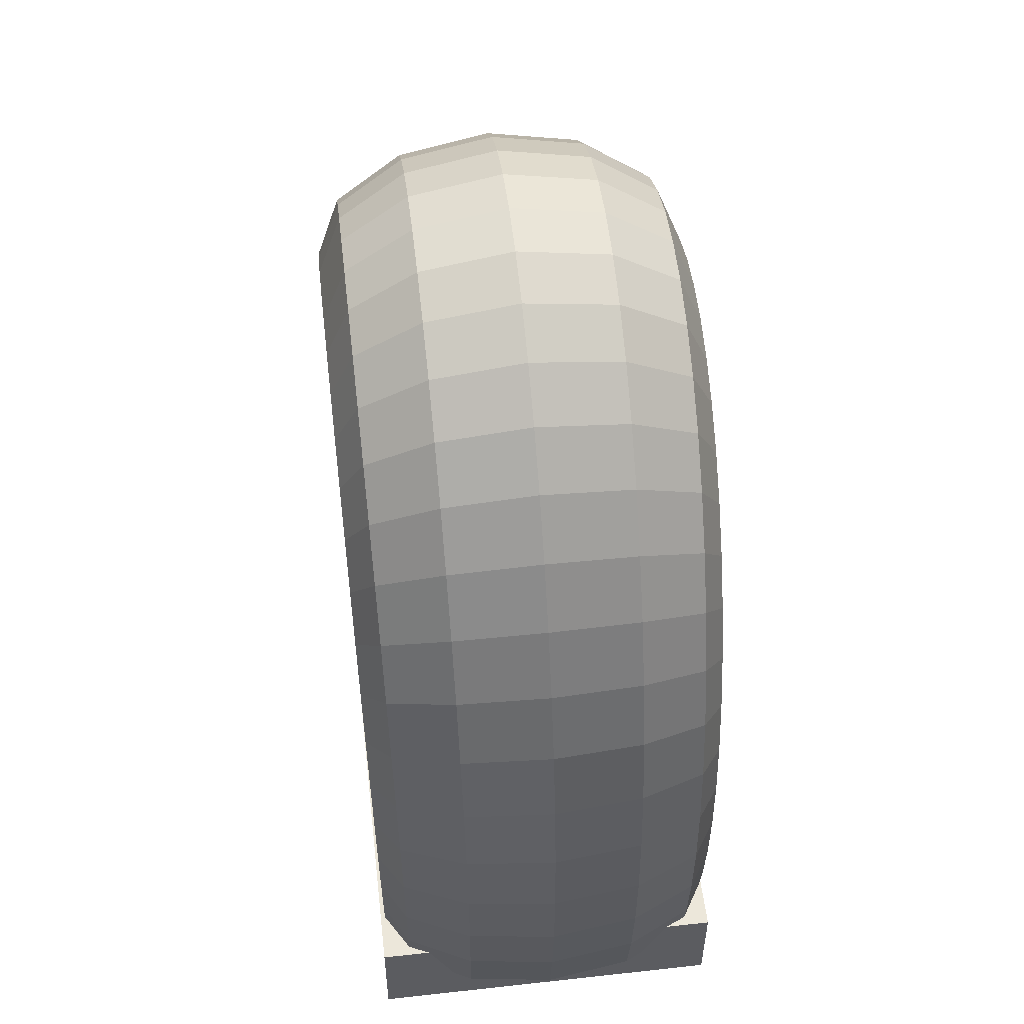
<metadata>
{"format":"obj","ext":"obj","renderer":"f3d","projection":"perspective","resolution":1024,"background":"white","views":[{"elev":53.1,"azim":-96.7,"up":"+Y"}]}
</metadata>
<code>
o トーラス
v 0.5297 -0.09604 0
v 0.5155 -0.09535 0.125
v 0.4768 -0.09485 0.2165
v 0.4238 -0.09467 0.25
v 0.3708 -0.09485 0.2165
v 0.332 -0.09535 0.125
v 0.3178 -0.09604 0
v 0.332 -0.09672 -0.125
v 0.3708 -0.09722 -0.2165
v 0.4238 -0.0974 -0.25
v 0.4768 -0.09722 -0.2165
v 0.5155 -0.09672 -0.125
v 0.5252 0.0208 -0.000638
v 0.5111 0.01835 0.1244
v 0.4727 0.0103 0.2159
v 0.4202 -0.001205 0.2495
v 0.3676 -0.01307 0.2161
v 0.3292 -0.02212 0.1246
v 0.3151 -0.02594 -0.000383
v 0.3292 -0.02349 -0.1254
v 0.3676 -0.01544 -0.217
v 0.4202 -0.003936 -0.2505
v 0.4727 0.00793 -0.2171
v 0.5111 0.01698 -0.1256
v 0.5117 0.1356 -0.001265
v 0.498 0.1301 0.1238
v 0.4605 0.1136 0.2154
v 0.4094 0.09066 0.249
v 0.3582 0.06731 0.2156
v 0.3207 0.04985 0.1242
v 0.307 0.04296 -0.000759
v 0.3207 0.04849 -0.1258
v 0.3582 0.06495 -0.2174
v 0.4094 0.08793 -0.251
v 0.4605 0.1113 -0.2177
v 0.498 0.1287 -0.1262
v 0.4894 0.2465 -0.001871
v 0.4763 0.238 0.1232
v 0.4405 0.2134 0.2148
v 0.3915 0.1794 0.2485
v 0.3426 0.1449 0.2152
v 0.3068 0.1193 0.1238
v 0.2936 0.1095 -0.001122
v 0.3068 0.118 -0.1262
v 0.3426 0.1426 -0.2178
v 0.3915 0.1766 -0.2515
v 0.4405 0.2111 -0.2182
v 0.4763 0.2366 -0.1268
v 0.4588 0.3515 -0.002444
v 0.4465 0.3402 0.1226
v 0.4129 0.3079 0.2143
v 0.367 0.2634 0.248
v 0.3211 0.2184 0.2148
v 0.2876 0.1852 0.1235
v 0.2753 0.1725 -0.001466
v 0.2876 0.1838 -0.1265
v 0.3211 0.2161 -0.2182
v 0.367 0.2606 -0.252
v 0.4129 0.3056 -0.2187
v 0.4465 0.3388 -0.1274
v 0.4203 0.4489 -0.002976
v 0.409 0.4349 0.1221
v 0.3782 0.3956 0.2138
v 0.3362 0.3412 0.2476
v 0.2942 0.2866 0.2144
v 0.2634 0.2462 0.1231
v 0.2522 0.2309 -0.001785
v 0.2634 0.2448 -0.1269
v 0.2942 0.2842 -0.2186
v 0.3362 0.3385 -0.2524
v 0.3782 0.3932 -0.2192
v 0.409 0.4336 -0.1279
v 0.3746 0.5369 -0.003456
v 0.3645 0.5206 0.1216
v 0.3371 0.4748 0.2134
v 0.2997 0.4117 0.2472
v 0.2622 0.3482 0.2141
v 0.2348 0.3014 0.1228
v 0.2247 0.2837 -0.002074
v 0.2348 0.3 -0.1272
v 0.2622 0.3458 -0.2189
v 0.2997 0.4089 -0.2528
v 0.3371 0.4724 -0.2196
v 0.3645 0.5193 -0.1284
v 0.3225 0.6141 -0.003878
v 0.3138 0.5957 0.1212
v 0.2902 0.5443 0.213
v 0.258 0.4734 0.2469
v 0.2257 0.4022 0.2138
v 0.2021 0.3498 0.1226
v 0.1935 0.33 -0.002327
v 0.2021 0.3484 -0.1274
v 0.2257 0.3999 -0.2192
v 0.258 0.4707 -0.2531
v 0.2902 0.5419 -0.22
v 0.3138 0.5944 -0.1288
v 0.2649 0.6791 -0.004233
v 0.2578 0.6591 0.1209
v 0.2384 0.6028 0.2127
v 0.2119 0.5255 0.2466
v 0.1854 0.4478 0.2135
v 0.166 0.3905 0.1223
v 0.1589 0.3691 -0.00254
v 0.166 0.3892 -0.1277
v 0.1854 0.4454 -0.2195
v 0.2119 0.5227 -0.2534
v 0.2384 0.6004 -0.2203
v 0.2578 0.6577 -0.1291
v 0.2027 0.7309 -0.004516
v 0.1973 0.7095 0.1206
v 0.1825 0.6494 0.2124
v 0.1622 0.5669 0.2464
v 0.1419 0.484 0.2134
v 0.1271 0.423 0.1222
v 0.1216 0.4001 -0.00271
v 0.1271 0.4216 -0.1278
v 0.1419 0.4817 -0.2197
v 0.1622 0.5642 -0.2536
v 0.1825 0.647 -0.2206
v 0.1973 0.7081 -0.1294
v 0.1371 0.7686 -0.004722
v 0.1334 0.7461 0.1204
v 0.1234 0.6833 0.2123
v 0.1097 0.597 0.2462
v 0.09598 0.5104 0.2132
v 0.08594 0.4466 0.122
v 0.08226 0.4227 -0.002833
v 0.08594 0.4452 -0.128
v 0.09598 0.508 -0.2198
v 0.1097 0.5943 -0.2538
v 0.1234 0.6809 -0.2208
v 0.1334 0.7447 -0.1296
v 0.06914 0.7914 -0.004846
v 0.06729 0.7683 0.1203
v 0.06223 0.7038 0.2122
v 0.05532 0.6153 0.2461
v 0.0484 0.5264 0.2131
v 0.04334 0.4609 0.122
v 0.04149 0.4364 -0.002908
v 0.04334 0.4595 -0.128
v 0.0484 0.524 -0.2199
v 0.05532 0.6126 -0.2539
v 0.06223 0.7015 -0.2209
v 0.06729 0.7669 -0.1297
v 0 0.7991 -0.004888
v 0 0.7758 0.1202
v 0 0.7107 0.2121
v 0 0.6214 0.2461
v 0 0.5317 0.2131
v 0 0.4657 0.1219
v 0 0.441 -0.002933
v 0 0.4643 -0.1281
v 0 0.5293 -0.2199
v 0 0.6187 -0.2539
v 0 0.7084 -0.2209
v 0 0.7744 -0.1298
v -0.06914 0.7914 -0.004846
v -0.06729 0.7683 0.1203
v -0.06223 0.7038 0.2122
v -0.05532 0.6153 0.2461
v -0.0484 0.5264 0.2131
v -0.04334 0.4609 0.122
v -0.04149 0.4364 -0.002908
v -0.04334 0.4595 -0.128
v -0.0484 0.524 -0.2199
v -0.05532 0.6126 -0.2539
v -0.06223 0.7015 -0.2209
v -0.06729 0.7669 -0.1297
v -0.1371 0.7686 -0.004722
v -0.1334 0.7461 0.1204
v -0.1234 0.6833 0.2123
v -0.1097 0.597 0.2462
v -0.09598 0.5104 0.2132
v -0.08594 0.4466 0.122
v -0.08226 0.4227 -0.002833
v -0.08594 0.4452 -0.128
v -0.09598 0.508 -0.2198
v -0.1097 0.5943 -0.2538
v -0.1234 0.6809 -0.2208
v -0.1334 0.7447 -0.1296
v -0.2027 0.7309 -0.004516
v -0.1973 0.7095 0.1206
v -0.1825 0.6494 0.2124
v -0.1622 0.5669 0.2464
v -0.1419 0.484 0.2134
v -0.1271 0.423 0.1222
v -0.1216 0.4001 -0.00271
v -0.1271 0.4216 -0.1278
v -0.1419 0.4817 -0.2197
v -0.1622 0.5642 -0.2536
v -0.1825 0.647 -0.2206
v -0.1973 0.7081 -0.1294
v -0.2649 0.6791 -0.004233
v -0.2578 0.6591 0.1209
v -0.2384 0.6028 0.2127
v -0.2119 0.5255 0.2466
v -0.1854 0.4478 0.2135
v -0.166 0.3905 0.1223
v -0.1589 0.3691 -0.00254
v -0.166 0.3892 -0.1277
v -0.1854 0.4454 -0.2195
v -0.2119 0.5227 -0.2534
v -0.2384 0.6004 -0.2203
v -0.2578 0.6577 -0.1291
v -0.3225 0.6141 -0.003878
v -0.3138 0.5957 0.1212
v -0.2902 0.5443 0.213
v -0.258 0.4734 0.2469
v -0.2257 0.4022 0.2138
v -0.2021 0.3498 0.1226
v -0.1935 0.33 -0.002327
v -0.2021 0.3484 -0.1274
v -0.2257 0.3999 -0.2192
v -0.258 0.4707 -0.2531
v -0.2902 0.5419 -0.22
v -0.3138 0.5944 -0.1288
v -0.3746 0.5369 -0.003456
v -0.3645 0.5206 0.1216
v -0.3371 0.4748 0.2134
v -0.2997 0.4117 0.2472
v -0.2622 0.3482 0.2141
v -0.2348 0.3014 0.1228
v -0.2247 0.2837 -0.002074
v -0.2348 0.3 -0.1272
v -0.2622 0.3458 -0.2189
v -0.2997 0.4089 -0.2528
v -0.3371 0.4724 -0.2196
v -0.3645 0.5193 -0.1284
v -0.4203 0.4489 -0.002976
v -0.409 0.4349 0.1221
v -0.3782 0.3956 0.2138
v -0.3362 0.3412 0.2476
v -0.2942 0.2866 0.2144
v -0.2634 0.2462 0.1231
v -0.2522 0.2309 -0.001785
v -0.2634 0.2448 -0.1269
v -0.2942 0.2842 -0.2186
v -0.3362 0.3385 -0.2524
v -0.3782 0.3932 -0.2192
v -0.409 0.4336 -0.1279
v -0.4588 0.3515 -0.002444
v -0.4465 0.3402 0.1226
v -0.4129 0.3079 0.2143
v -0.367 0.2634 0.248
v -0.3211 0.2184 0.2148
v -0.2876 0.1852 0.1235
v -0.2753 0.1725 -0.001466
v -0.2876 0.1838 -0.1265
v -0.3211 0.2161 -0.2182
v -0.367 0.2606 -0.252
v -0.4129 0.3056 -0.2187
v -0.4465 0.3388 -0.1274
v -0.4894 0.2465 -0.001871
v -0.4763 0.238 0.1232
v -0.4405 0.2134 0.2148
v -0.3915 0.1794 0.2485
v -0.3426 0.1449 0.2152
v -0.3068 0.1193 0.1238
v -0.2936 0.1095 -0.001122
v -0.3068 0.118 -0.1262
v -0.3426 0.1426 -0.2178
v -0.3915 0.1766 -0.2515
v -0.4405 0.2111 -0.2182
v -0.4763 0.2366 -0.1268
v -0.5117 0.1356 -0.001265
v -0.498 0.1301 0.1238
v -0.4605 0.1136 0.2154
v -0.4094 0.09066 0.249
v -0.3582 0.06731 0.2156
v -0.3207 0.04985 0.1242
v -0.307 0.04296 -0.000759
v -0.3207 0.04849 -0.1258
v -0.3582 0.06495 -0.2174
v -0.4094 0.08793 -0.251
v -0.4605 0.1113 -0.2177
v -0.498 0.1287 -0.1262
v -0.5252 0.0208 -0.000638
v -0.5111 0.01835 0.1244
v -0.4727 0.0103 0.2159
v -0.4202 -0.001205 0.2495
v -0.3676 -0.01307 0.2161
v -0.3292 -0.02212 0.1246
v -0.3151 -0.02594 -0.000383
v -0.3292 -0.02349 -0.1254
v -0.3676 -0.01544 -0.217
v -0.4202 -0.003936 -0.2505
v -0.4727 0.00793 -0.2171
v -0.5111 0.01698 -0.1256
v -0.5297 -0.09604 -0
v -0.5155 -0.09535 0.125
v -0.4768 -0.09485 0.2165
v -0.4238 -0.09467 0.25
v -0.3708 -0.09485 0.2165
v -0.332 -0.09535 0.125
v -0.3178 -0.09604 -0
v -0.332 -0.09672 -0.125
v -0.3708 -0.09722 -0.2165
v -0.4238 -0.0974 -0.25
v -0.4768 -0.09722 -0.2165
v -0.5155 -0.09672 -0.125
v -0.5252 -0.2129 0.000638
v -0.5111 -0.2091 0.1256
v -0.4727 -0.2 0.2171
v -0.4202 -0.1881 0.2505
v -0.3676 -0.1766 0.217
v -0.3292 -0.1686 0.1254
v -0.3151 -0.1661 0.000383
v -0.3292 -0.17 -0.1246
v -0.3676 -0.179 -0.2161
v -0.4202 -0.1909 -0.2495
v -0.4727 -0.2024 -0.2159
v -0.5111 -0.2104 -0.1244
v -0.5117 -0.3277 0.001265
v -0.498 -0.3208 0.1262
v -0.4605 -0.3034 0.2177
v -0.4094 -0.28 0.251
v -0.3582 -0.257 0.2174
v -0.3207 -0.2406 0.1258
v -0.307 -0.235 0.000759
v -0.3207 -0.2419 -0.1242
v -0.3582 -0.2594 -0.2156
v -0.4094 -0.2827 -0.249
v -0.4605 -0.3057 -0.2154
v -0.498 -0.3222 -0.1238
v -0.4894 -0.4386 0.001871
v -0.4763 -0.4287 0.1268
v -0.4405 -0.4031 0.2182
v -0.3915 -0.3687 0.2515
v -0.3426 -0.3346 0.2178
v -0.3068 -0.3101 0.1262
v -0.2936 -0.3016 0.001122
v -0.3068 -0.3114 -0.1238
v -0.3426 -0.337 -0.2152
v -0.3915 -0.3714 -0.2485
v -0.4405 -0.4055 -0.2148
v -0.4763 -0.4301 -0.1232
v -0.367 -0.4527 0.252
v -0.3211 -0.4081 0.2182
v -0.2876 -0.3759 0.1265
v -0.2753 -0.3646 0.001466
v -0.2876 -0.3772 -0.1235
v -0.3211 -0.4105 -0.2148
v -0.367 -0.4554 -0.248
v -0.2942 -0.4763 0.2186
v -0.2634 -0.4369 0.1269
v -0.2522 -0.423 0.001785
v -0.2634 -0.4383 -0.1231
v -0.2942 -0.4787 -0.2144
v -0.2247 -0.4758 0.002074
v 0.2247 -0.4758 0.002074
v 0.2942 -0.4763 0.2186
v 0.2634 -0.4369 0.1269
v 0.2522 -0.423 0.001785
v 0.2634 -0.4383 -0.1231
v 0.2942 -0.4787 -0.2144
v 0.367 -0.4527 0.252
v 0.3211 -0.4081 0.2182
v 0.2876 -0.3759 0.1265
v 0.2753 -0.3646 0.001466
v 0.2876 -0.3772 -0.1235
v 0.3211 -0.4105 -0.2148
v 0.367 -0.4554 -0.248
v 0.4894 -0.4386 0.001871
v 0.4763 -0.4287 0.1268
v 0.4405 -0.4031 0.2182
v 0.3915 -0.3687 0.2515
v 0.3426 -0.3346 0.2178
v 0.3068 -0.3101 0.1262
v 0.2936 -0.3016 0.001122
v 0.3068 -0.3114 -0.1238
v 0.3426 -0.337 -0.2152
v 0.3915 -0.3714 -0.2485
v 0.4405 -0.4055 -0.2148
v 0.4763 -0.4301 -0.1232
v 0.5117 -0.3277 0.001265
v 0.498 -0.3208 0.1262
v 0.4605 -0.3034 0.2177
v 0.4094 -0.28 0.251
v 0.3582 -0.257 0.2174
v 0.3207 -0.2406 0.1258
v 0.307 -0.235 0.000759
v 0.3207 -0.2419 -0.1242
v 0.3582 -0.2594 -0.2156
v 0.4094 -0.2827 -0.249
v 0.4605 -0.3057 -0.2154
v 0.498 -0.3222 -0.1238
v 0.5252 -0.2129 0.000638
v 0.5111 -0.2091 0.1256
v 0.4727 -0.2 0.2171
v 0.4202 -0.1881 0.2505
v 0.3676 -0.1766 0.217
v 0.3292 -0.1686 0.1254
v 0.3151 -0.1661 0.000383
v 0.3292 -0.17 -0.1246
v 0.3676 -0.179 -0.2161
v 0.4202 -0.1909 -0.2495
v 0.4727 -0.2024 -0.2159
v 0.5111 -0.2104 -0.1244
v -0.4664 -0.4937 0.2531
v -0.4664 -0.342 0.2535
v -0.4664 -0.4947 -0.2556
v -0.4664 -0.343 -0.2551
v 0.4664 -0.4937 0.2531
v 0.4664 -0.342 0.2535
v 0.4664 -0.4947 -0.2556
v 0.4664 -0.343 -0.2551
f 13 2 1
f 2 15 3
f 15 4 3
f 16 5 4
f 17 6 5
f 6 19 7
f 19 8 7
f 20 9 8
f 21 10 9
f 22 11 10
f 23 12 11
f 24 1 12
f 25 14 13
f 26 15 14
f 27 16 15
f 28 17 16
f 17 30 18
f 30 19 18
f 31 20 19
f 32 21 20
f 21 34 22
f 22 35 23
f 23 36 24
f 36 13 24
f 25 38 26
f 38 27 26
f 39 28 27
f 28 41 29
f 29 42 30
f 30 43 31
f 43 32 31
f 44 33 32
f 33 46 34
f 34 47 35
f 35 48 36
f 48 25 36
f 37 50 38
f 38 51 39
f 39 52 40
f 52 41 40
f 41 54 42
f 54 43 42
f 55 44 43
f 56 45 44
f 45 58 46
f 58 47 46
f 59 48 47
f 60 37 48
f 61 50 49
f 50 63 51
f 63 52 51
f 64 53 52
f 53 66 54
f 66 55 54
f 67 56 55
f 68 57 56
f 69 58 57
f 70 59 58
f 71 60 59
f 60 61 49
f 73 62 61
f 74 63 62
f 75 64 63
f 76 65 64
f 77 66 65
f 78 67 66
f 67 80 68
f 80 69 68
f 81 70 69
f 82 71 70
f 71 84 72
f 84 61 72
f 85 74 73
f 74 87 75
f 87 76 75
f 88 77 76
f 77 90 78
f 90 79 78
f 91 80 79
f 92 81 80
f 81 94 82
f 82 95 83
f 95 84 83
f 96 73 84
f 97 86 85
f 86 99 87
f 87 100 88
f 100 89 88
f 89 102 90
f 102 91 90
f 103 92 91
f 104 93 92
f 105 94 93
f 106 95 94
f 107 96 95
f 108 85 96
f 97 110 98
f 110 99 98
f 111 100 99
f 112 101 100
f 113 102 101
f 114 103 102
f 115 104 103
f 116 105 104
f 105 118 106
f 106 119 107
f 119 108 107
f 120 97 108
f 121 110 109
f 122 111 110
f 123 112 111
f 124 113 112
f 113 126 114
f 126 115 114
f 127 116 115
f 128 117 116
f 129 118 117
f 130 119 118
f 131 120 119
f 132 109 120
f 133 122 121
f 134 123 122
f 123 136 124
f 136 125 124
f 137 126 125
f 138 127 126
f 127 140 128
f 140 129 128
f 129 142 130
f 142 131 130
f 143 132 131
f 144 121 132
f 145 134 133
f 146 135 134
f 147 136 135
f 136 149 137
f 137 150 138
f 150 139 138
f 151 140 139
f 152 141 140
f 153 142 141
f 154 143 142
f 155 144 143
f 144 145 133
f 157 146 145
f 158 147 146
f 159 148 147
f 160 149 148
f 161 150 149
f 162 151 150
f 151 164 152
f 164 153 152
f 153 166 154
f 154 167 155
f 155 168 156
f 156 157 145
f 169 158 157
f 158 171 159
f 159 172 160
f 172 161 160
f 173 162 161
f 174 163 162
f 175 164 163
f 176 165 164
f 177 166 165
f 178 167 166
f 179 168 167
f 180 157 168
f 181 170 169
f 182 171 170
f 183 172 171
f 172 185 173
f 185 174 173
f 186 175 174
f 187 176 175
f 188 177 176
f 177 190 178
f 190 179 178
f 179 192 180
f 192 169 180
f 193 182 181
f 182 195 183
f 195 184 183
f 196 185 184
f 197 186 185
f 198 187 186
f 199 188 187
f 200 189 188
f 201 190 189
f 202 191 190
f 203 192 191
f 204 181 192
f 205 194 193
f 206 195 194
f 207 196 195
f 208 197 196
f 209 198 197
f 198 211 199
f 211 200 199
f 200 213 201
f 201 214 202
f 202 215 203
f 203 216 204
f 216 193 204
f 217 206 205
f 218 207 206
f 207 220 208
f 220 209 208
f 221 210 209
f 222 211 210
f 223 212 211
f 212 225 213
f 225 214 213
f 226 215 214
f 227 216 215
f 228 205 216
f 229 218 217
f 230 219 218
f 231 220 219
f 220 233 221
f 233 222 221
f 234 223 222
f 235 224 223
f 224 237 225
f 237 226 225
f 238 227 226
f 227 240 228
f 240 217 228
f 229 242 230
f 242 231 230
f 231 244 232
f 244 233 232
f 245 234 233
f 246 235 234
f 247 236 235
f 248 237 236
f 237 250 238
f 250 239 238
f 251 240 239
f 252 229 240
f 253 242 241
f 254 243 242
f 255 244 243
f 244 257 245
f 257 246 245
f 258 247 246
f 247 260 248
f 260 249 248
f 261 250 249
f 262 251 250
f 251 264 252
f 264 241 252
f 253 266 254
f 266 255 254
f 267 256 255
f 256 269 257
f 269 258 257
f 270 259 258
f 271 260 259
f 272 261 260
f 273 262 261
f 262 275 263
f 275 264 263
f 276 253 264
f 277 266 265
f 278 267 266
f 279 268 267
f 280 269 268
f 281 270 269
f 282 271 270
f 283 272 271
f 272 285 273
f 273 286 274
f 274 287 275
f 275 288 276
f 276 277 265
f 277 290 278
f 290 279 278
f 291 280 279
f 292 281 280
f 293 282 281
f 294 283 282
f 295 284 283
f 284 297 285
f 297 286 285
f 298 287 286
f 299 288 287
f 300 277 288
f 301 290 289
f 302 291 290
f 303 292 291
f 304 293 292
f 305 294 293
f 306 295 294
f 295 308 296
f 308 297 296
f 297 310 298
f 298 311 299
f 299 312 300
f 300 301 289
f 301 314 302
f 302 315 303
f 303 316 304
f 304 317 305
f 305 318 306
f 318 307 306
f 319 308 307
f 320 309 308
f 321 310 309
f 322 311 310
f 323 312 311
f 312 313 301
f 325 314 313
f 326 315 314
f 315 328 316
f 328 317 316
f 329 318 317
f 330 319 318
f 331 320 319
f 320 333 321
f 333 322 321
f 334 323 322
f 323 336 324
f 324 325 313
f 337 329 328
f 338 330 329
f 330 340 331
f 340 332 331
f 341 333 332
f 342 334 333
f 344 339 338
f 345 340 339
f 346 341 340
f 341 348 342
f 357 352 351
f 358 353 352
f 359 354 353
f 354 361 355
f 366 357 356
f 367 358 357
f 368 359 358
f 369 360 359
f 370 361 360
f 371 362 361
f 375 364 363
f 376 365 364
f 377 366 365
f 378 367 366
f 379 368 367
f 380 369 368
f 381 370 369
f 370 383 371
f 383 372 371
f 384 373 372
f 385 374 373
f 386 363 374
f 375 388 376
f 376 389 377
f 377 390 378
f 390 379 378
f 391 380 379
f 380 393 381
f 393 382 381
f 394 383 382
f 383 396 384
f 396 385 384
f 397 386 385
f 398 375 386
f 1 388 387
f 2 389 388
f 3 390 389
f 4 391 390
f 5 392 391
f 6 393 392
f 393 8 394
f 8 395 394
f 9 396 395
f 10 397 396
f 397 12 398
f 398 1 387
f 399 402 401
f 402 405 401
f 406 403 405
f 404 399 403
f 405 399 401
f 402 404 406
f 13 14 2
f 2 14 15
f 15 16 4
f 16 17 5
f 17 18 6
f 6 18 19
f 19 20 8
f 20 21 9
f 21 22 10
f 22 23 11
f 23 24 12
f 24 13 1
f 25 26 14
f 26 27 15
f 27 28 16
f 28 29 17
f 17 29 30
f 30 31 19
f 31 32 20
f 32 33 21
f 21 33 34
f 22 34 35
f 23 35 36
f 36 25 13
f 25 37 38
f 38 39 27
f 39 40 28
f 28 40 41
f 29 41 42
f 30 42 43
f 43 44 32
f 44 45 33
f 33 45 46
f 34 46 47
f 35 47 48
f 48 37 25
f 37 49 50
f 38 50 51
f 39 51 52
f 52 53 41
f 41 53 54
f 54 55 43
f 55 56 44
f 56 57 45
f 45 57 58
f 58 59 47
f 59 60 48
f 60 49 37
f 61 62 50
f 50 62 63
f 63 64 52
f 64 65 53
f 53 65 66
f 66 67 55
f 67 68 56
f 68 69 57
f 69 70 58
f 70 71 59
f 71 72 60
f 60 72 61
f 73 74 62
f 74 75 63
f 75 76 64
f 76 77 65
f 77 78 66
f 78 79 67
f 67 79 80
f 80 81 69
f 81 82 70
f 82 83 71
f 71 83 84
f 84 73 61
f 85 86 74
f 74 86 87
f 87 88 76
f 88 89 77
f 77 89 90
f 90 91 79
f 91 92 80
f 92 93 81
f 81 93 94
f 82 94 95
f 95 96 84
f 96 85 73
f 97 98 86
f 86 98 99
f 87 99 100
f 100 101 89
f 89 101 102
f 102 103 91
f 103 104 92
f 104 105 93
f 105 106 94
f 106 107 95
f 107 108 96
f 108 97 85
f 97 109 110
f 110 111 99
f 111 112 100
f 112 113 101
f 113 114 102
f 114 115 103
f 115 116 104
f 116 117 105
f 105 117 118
f 106 118 119
f 119 120 108
f 120 109 97
f 121 122 110
f 122 123 111
f 123 124 112
f 124 125 113
f 113 125 126
f 126 127 115
f 127 128 116
f 128 129 117
f 129 130 118
f 130 131 119
f 131 132 120
f 132 121 109
f 133 134 122
f 134 135 123
f 123 135 136
f 136 137 125
f 137 138 126
f 138 139 127
f 127 139 140
f 140 141 129
f 129 141 142
f 142 143 131
f 143 144 132
f 144 133 121
f 145 146 134
f 146 147 135
f 147 148 136
f 136 148 149
f 137 149 150
f 150 151 139
f 151 152 140
f 152 153 141
f 153 154 142
f 154 155 143
f 155 156 144
f 144 156 145
f 157 158 146
f 158 159 147
f 159 160 148
f 160 161 149
f 161 162 150
f 162 163 151
f 151 163 164
f 164 165 153
f 153 165 166
f 154 166 167
f 155 167 168
f 156 168 157
f 169 170 158
f 158 170 171
f 159 171 172
f 172 173 161
f 173 174 162
f 174 175 163
f 175 176 164
f 176 177 165
f 177 178 166
f 178 179 167
f 179 180 168
f 180 169 157
f 181 182 170
f 182 183 171
f 183 184 172
f 172 184 185
f 185 186 174
f 186 187 175
f 187 188 176
f 188 189 177
f 177 189 190
f 190 191 179
f 179 191 192
f 192 181 169
f 193 194 182
f 182 194 195
f 195 196 184
f 196 197 185
f 197 198 186
f 198 199 187
f 199 200 188
f 200 201 189
f 201 202 190
f 202 203 191
f 203 204 192
f 204 193 181
f 205 206 194
f 206 207 195
f 207 208 196
f 208 209 197
f 209 210 198
f 198 210 211
f 211 212 200
f 200 212 213
f 201 213 214
f 202 214 215
f 203 215 216
f 216 205 193
f 217 218 206
f 218 219 207
f 207 219 220
f 220 221 209
f 221 222 210
f 222 223 211
f 223 224 212
f 212 224 225
f 225 226 214
f 226 227 215
f 227 228 216
f 228 217 205
f 229 230 218
f 230 231 219
f 231 232 220
f 220 232 233
f 233 234 222
f 234 235 223
f 235 236 224
f 224 236 237
f 237 238 226
f 238 239 227
f 227 239 240
f 240 229 217
f 229 241 242
f 242 243 231
f 231 243 244
f 244 245 233
f 245 246 234
f 246 247 235
f 247 248 236
f 248 249 237
f 237 249 250
f 250 251 239
f 251 252 240
f 252 241 229
f 253 254 242
f 254 255 243
f 255 256 244
f 244 256 257
f 257 258 246
f 258 259 247
f 247 259 260
f 260 261 249
f 261 262 250
f 262 263 251
f 251 263 264
f 264 253 241
f 253 265 266
f 266 267 255
f 267 268 256
f 256 268 269
f 269 270 258
f 270 271 259
f 271 272 260
f 272 273 261
f 273 274 262
f 262 274 275
f 275 276 264
f 276 265 253
f 277 278 266
f 278 279 267
f 279 280 268
f 280 281 269
f 281 282 270
f 282 283 271
f 283 284 272
f 272 284 285
f 273 285 286
f 274 286 287
f 275 287 288
f 276 288 277
f 277 289 290
f 290 291 279
f 291 292 280
f 292 293 281
f 293 294 282
f 294 295 283
f 295 296 284
f 284 296 297
f 297 298 286
f 298 299 287
f 299 300 288
f 300 289 277
f 301 302 290
f 302 303 291
f 303 304 292
f 304 305 293
f 305 306 294
f 306 307 295
f 295 307 308
f 308 309 297
f 297 309 310
f 298 310 311
f 299 311 312
f 300 312 301
f 301 313 314
f 302 314 315
f 303 315 316
f 304 316 317
f 305 317 318
f 318 319 307
f 319 320 308
f 320 321 309
f 321 322 310
f 322 323 311
f 323 324 312
f 312 324 313
f 325 326 314
f 326 327 315
f 315 327 328
f 328 329 317
f 329 330 318
f 330 331 319
f 331 332 320
f 320 332 333
f 333 334 322
f 334 335 323
f 323 335 336
f 324 336 325
f 337 338 329
f 338 339 330
f 330 339 340
f 340 341 332
f 341 342 333
f 342 343 334
f 344 345 339
f 345 346 340
f 346 347 341
f 341 347 348
f 357 358 352
f 358 359 353
f 359 360 354
f 354 360 361
f 366 367 357
f 367 368 358
f 368 369 359
f 369 370 360
f 370 371 361
f 371 372 362
f 375 376 364
f 376 377 365
f 377 378 366
f 378 379 367
f 379 380 368
f 380 381 369
f 381 382 370
f 370 382 383
f 383 384 372
f 384 385 373
f 385 386 374
f 386 375 363
f 375 387 388
f 376 388 389
f 377 389 390
f 390 391 379
f 391 392 380
f 380 392 393
f 393 394 382
f 394 395 383
f 383 395 396
f 396 397 385
f 397 398 386
f 398 387 375
f 1 2 388
f 2 3 389
f 3 4 390
f 4 5 391
f 5 6 392
f 6 7 393
f 393 7 8
f 8 9 395
f 9 10 396
f 10 11 397
f 397 11 12
f 398 12 1
f 399 400 402
f 402 406 405
f 406 404 403
f 404 400 399
f 405 403 399
f 402 400 404
l 346 349
l 350 353

</code>
